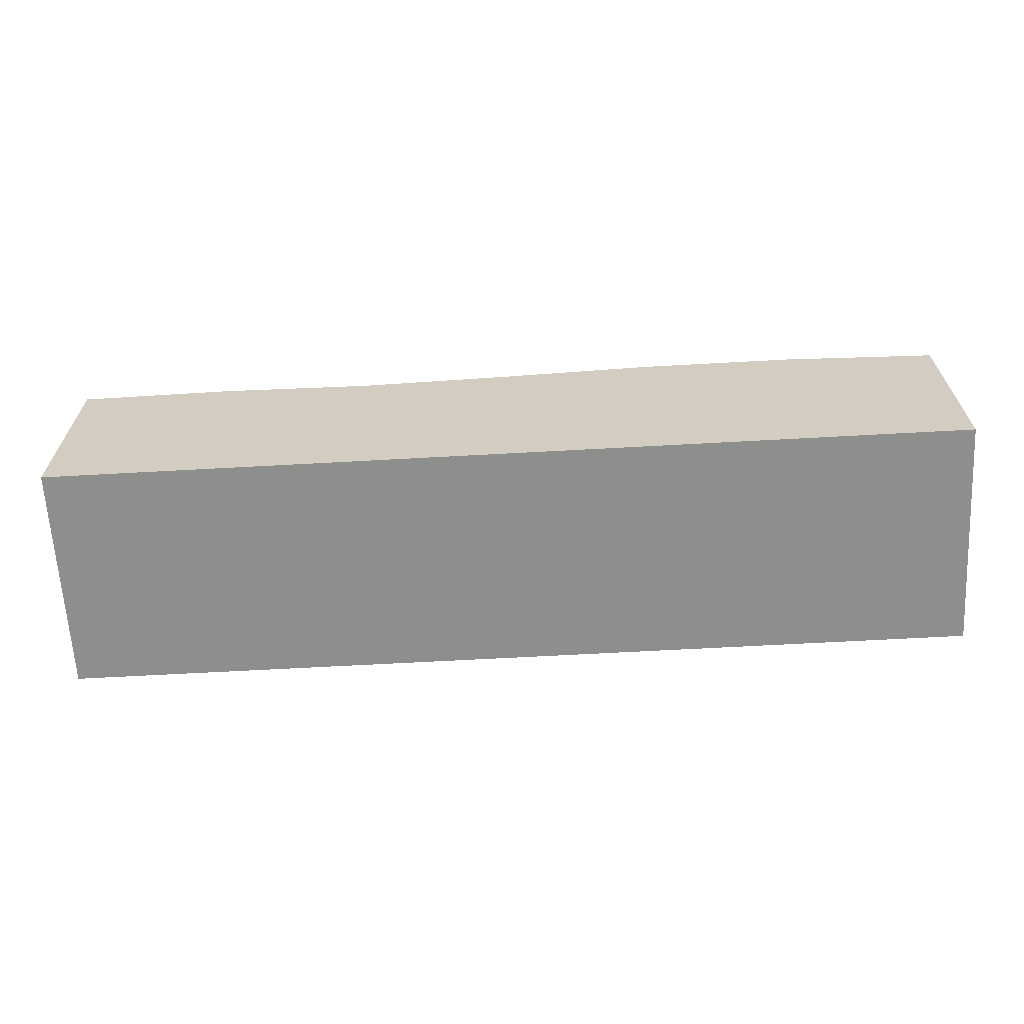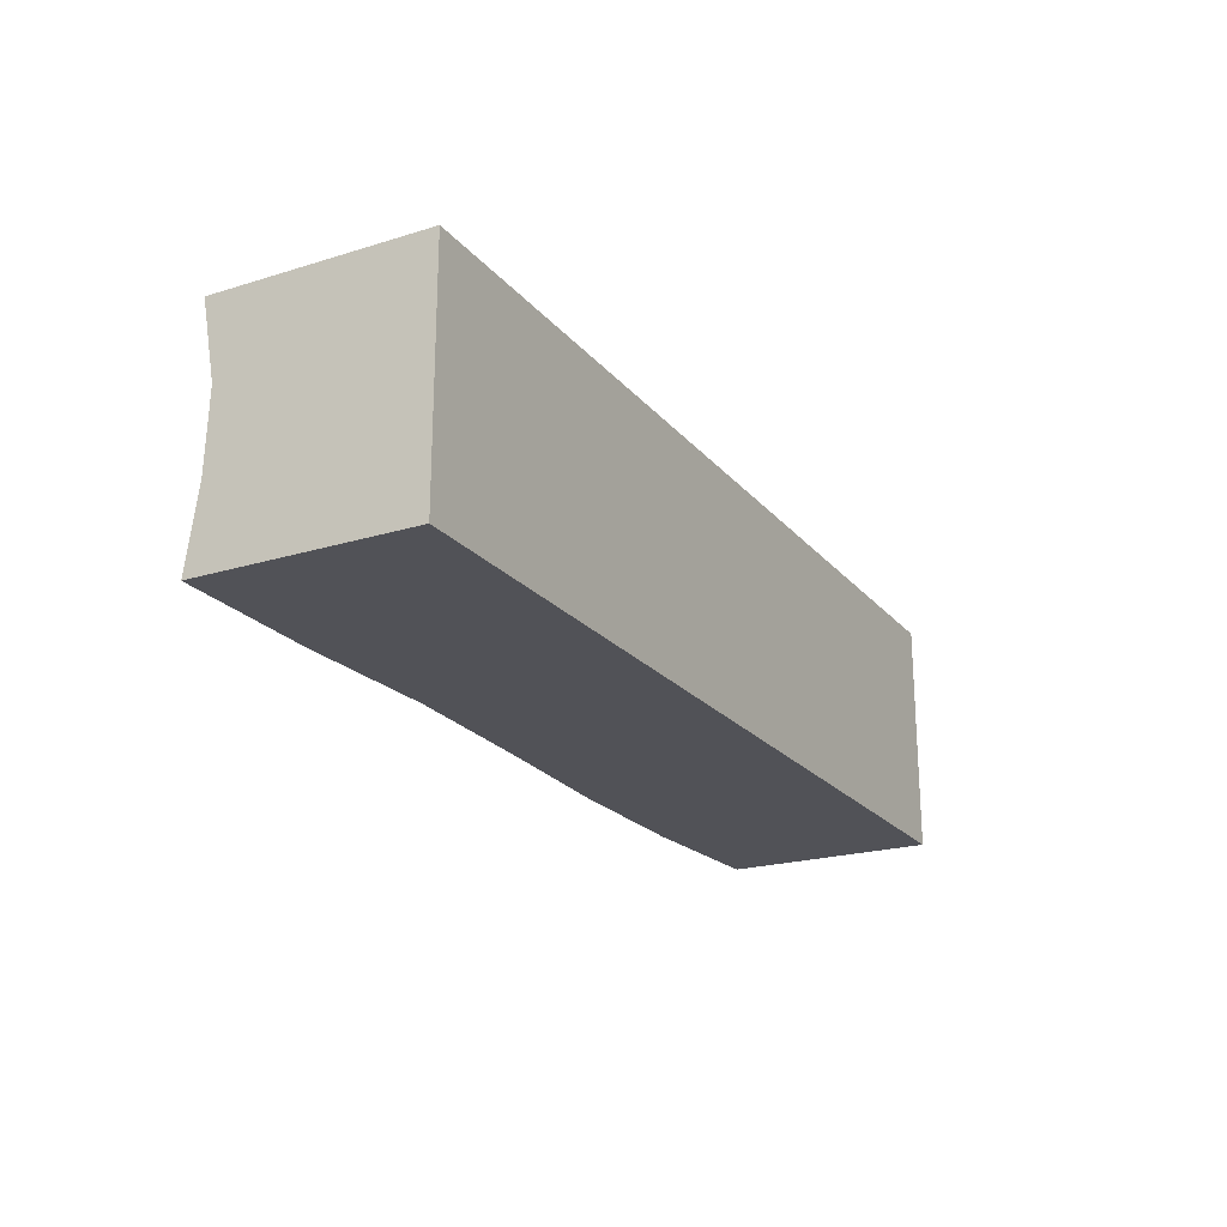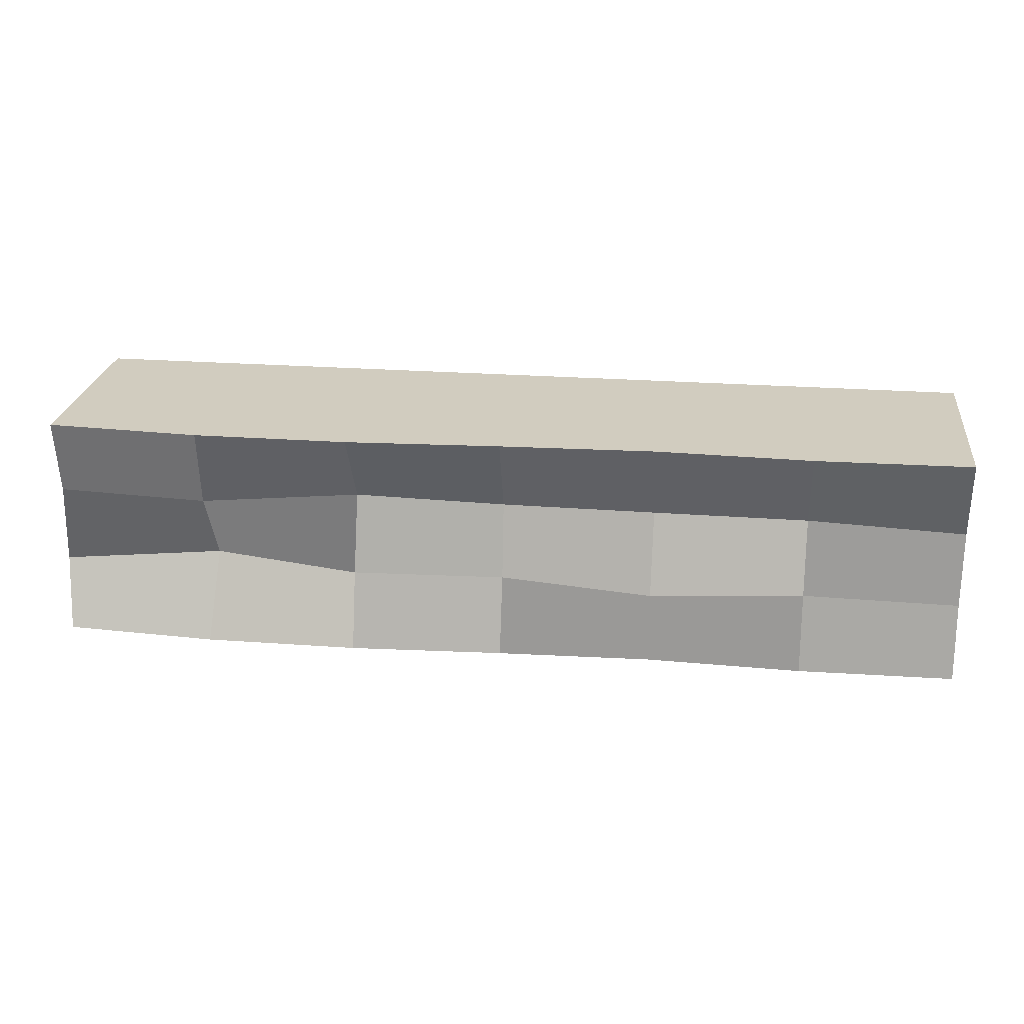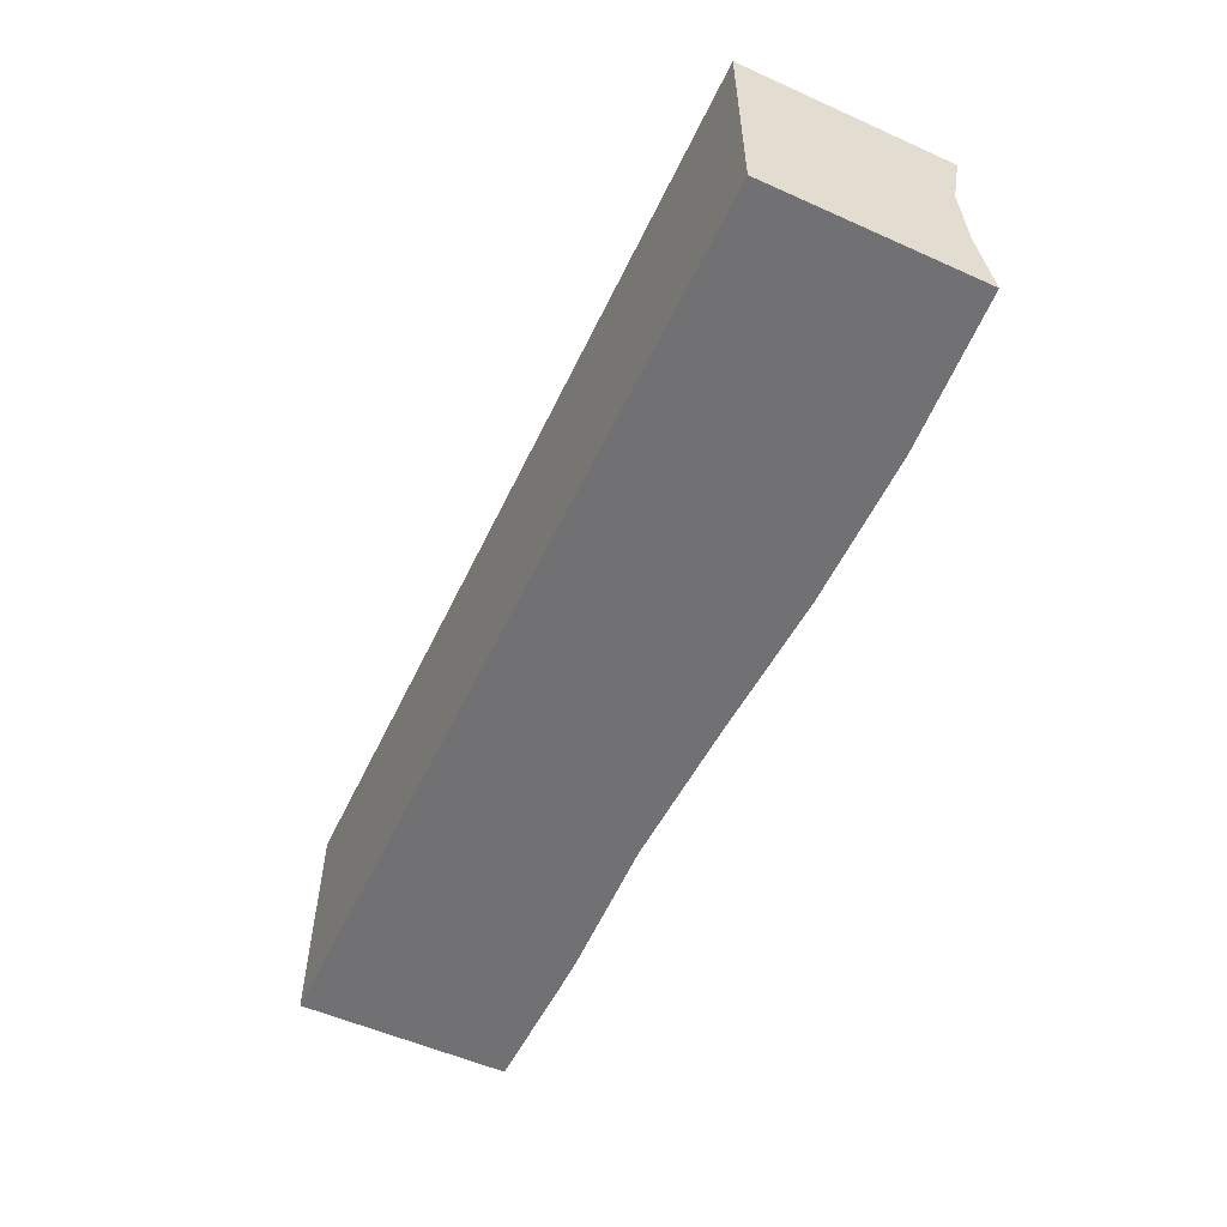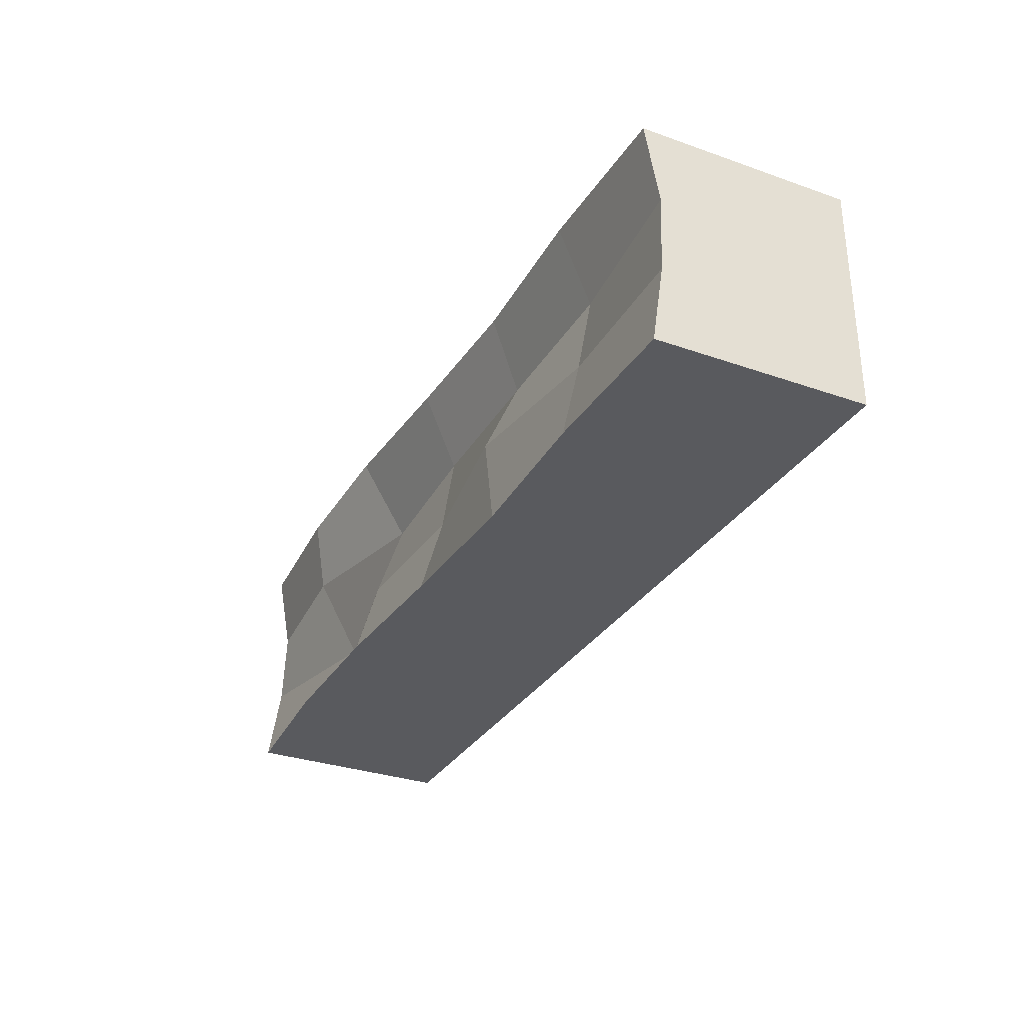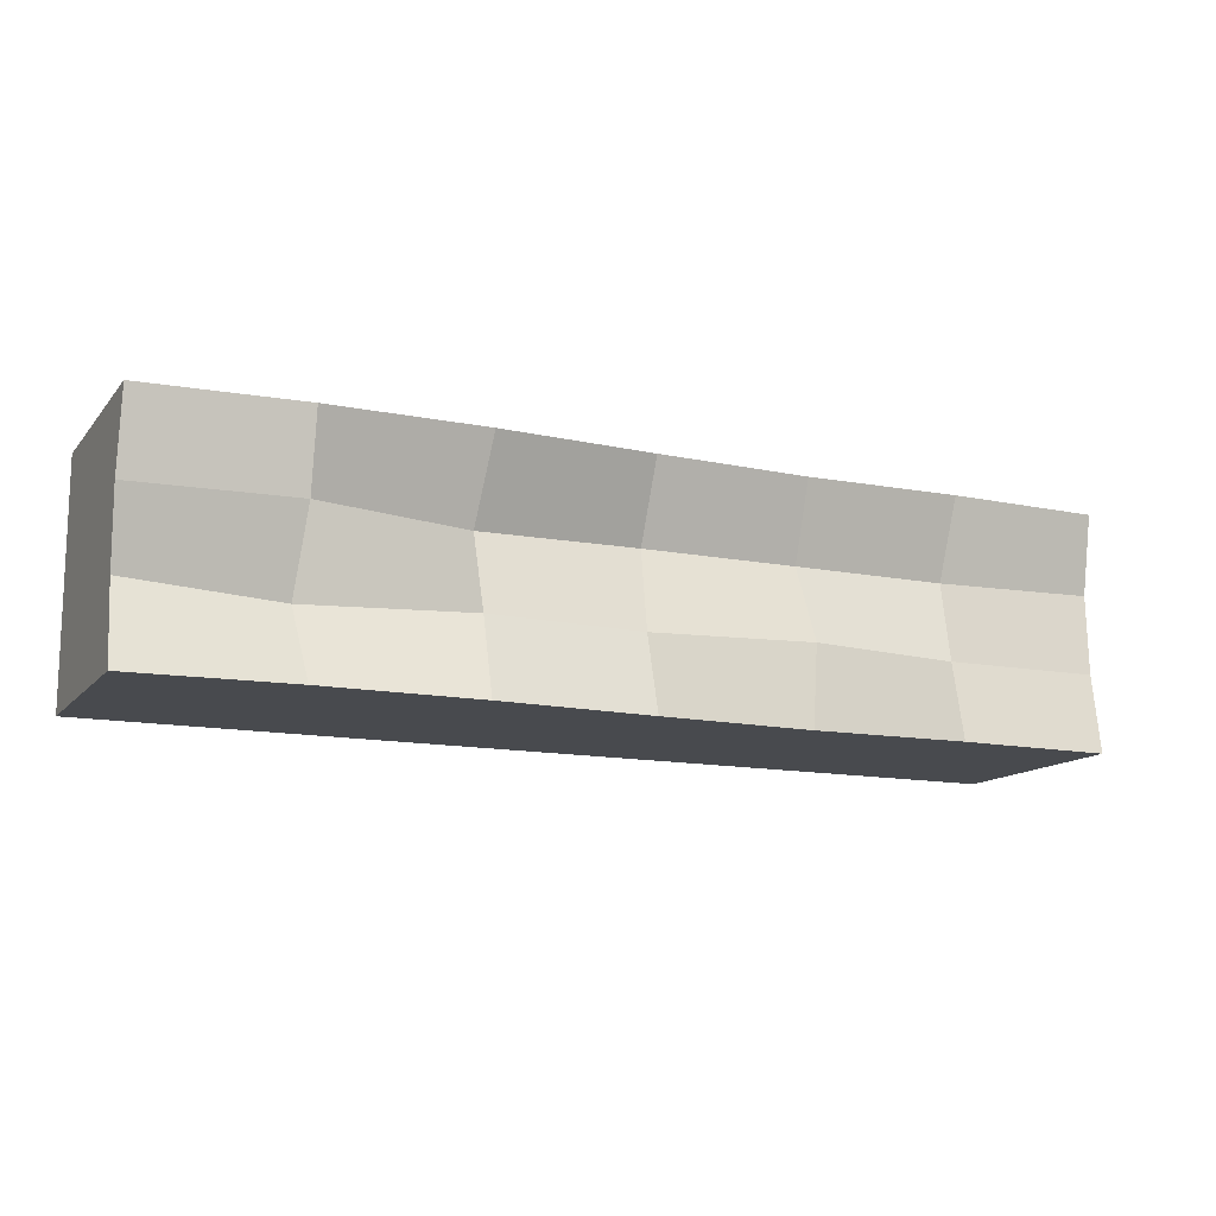
<metadata>
{"format":"obj","ext":"obj","renderer":"f3d","projection":"perspective","resolution":1024,"background":"white","views":[{"elev":-64.8,"azim":-176.8,"up":"+Z"},{"elev":-21.5,"azim":118.5,"up":"+Y"},{"elev":23.8,"azim":7.1,"up":"+Y"},{"elev":-55.3,"azim":-115.2,"up":"+Y"},{"elev":-31.5,"azim":63.6,"up":"+Y"},{"elev":-13.3,"azim":-24.7,"up":"+Y"}]}
</metadata>
<code>
o WallRight
v 1.996 -0.000398 -0.9378
v 1.996 1 -0.9378
v 1.996 -0.000398 -0.02661
v 1.996 1 -0.0285
v -1.996 -0.000398 -0.9378
v -1.996 1 -0.9378
v -1.996 -0.000398 -0.02659
v -1.996 1 -0.02855
v -0.6653 -0.000398 0.01573
v 0.6653 -0.000398 -0.04045
v 0.6653 1 -0.04045
v -0.6653 1 0.01582
v 0.6653 -0.000398 -0.9378
v -0.6653 -0.000398 -0.9378
v -0.6653 1 -0.9378
v 0.6653 1 -0.9378
v 1.996 0.3332 -0.9378
v 1.996 0.6668 -0.9378
v 1.996 0.6668 -0.08831
v 1.996 0.3332 -0.07609
v -1.996 0.6668 -0.0883
v -1.996 0.3332 -0.07608
v -1.996 0.6668 -0.9378
v -1.996 0.3332 -0.9378
v -0.6653 0.6668 -0.9378
v -0.6653 0.3332 -0.9378
v 0.6653 0.6668 -0.9378
v 0.6653 0.3332 -0.9378
v 0.6653 0.6668 -0.1559
v 0.6653 0.3332 -0.006387
v -0.6653 0.6668 -0.192
v -0.6653 0.3332 -0.08003
v -0 -0.000398 -0.01781
v -0 1 -0.01782
v 0 -0.000398 -0.9378
v 0 1 -0.9378
v -0 0.3332 -0.1118
v -0 0.6668 -0.1632
v 0 0.3332 -0.9378
v 0 0.6668 -0.9378
v 1.331 -0.000398 -0.0163
v 1.331 1 -0.9378
v 1.331 1 -0.01628
v 1.331 -0.000398 -0.9378
v 1.331 0.3332 -0.09133
v 1.331 0.6668 -0.152
v 1.331 0.3332 -0.9378
v 1.331 0.6668 -0.9378
v -1.331 1 0.01538
v -1.331 -0.000398 -0.9378
v -1.331 -0.000398 0.01596
v -1.331 1 -0.9378
v -1.331 0.3332 -0.9378
v -1.331 0.6668 -0.9378
v -1.331 0.3332 -0.2277
v -1.331 0.6668 -0.03707
f 18 2 4 19
f 56 49 8 21
f 21 8 6 23
f 48 42 2 18
f 51 7 5 50
f 43 4 2 42
f 49 12 15 52
f 34 11 16 36
f 41 10 13 44
f 33 9 14 35
f 54 52 15 25
f 40 36 16 27
f 46 43 11 29
f 38 34 12 31
f 33 37 32 9
f 37 38 31 32
f 41 45 30 10
f 45 46 29 30
f 35 39 28 13
f 39 40 27 28
f 50 53 26 14
f 53 54 25 26
f 44 47 17 1
f 47 48 18 17
f 7 22 24 5
f 22 21 23 24
f 51 55 22 7
f 55 56 21 22
f 1 17 20 3
f 17 18 19 20
f 26 25 40 39
f 14 26 39 35
f 30 29 38 37
f 10 30 37 33
f 29 11 34 38
f 25 15 36 40
f 10 33 35 13
f 12 34 36 15
f 28 27 48 47
f 13 28 47 44
f 20 19 46 45
f 3 20 45 41
f 19 4 43 46
f 3 41 44 1
f 11 43 42 16
f 27 16 42 48
f 32 31 56 55
f 9 32 55 51
f 24 23 54 53
f 5 24 53 50
f 23 6 52 54
f 8 49 52 6
f 9 51 50 14
f 31 12 49 56

</code>
